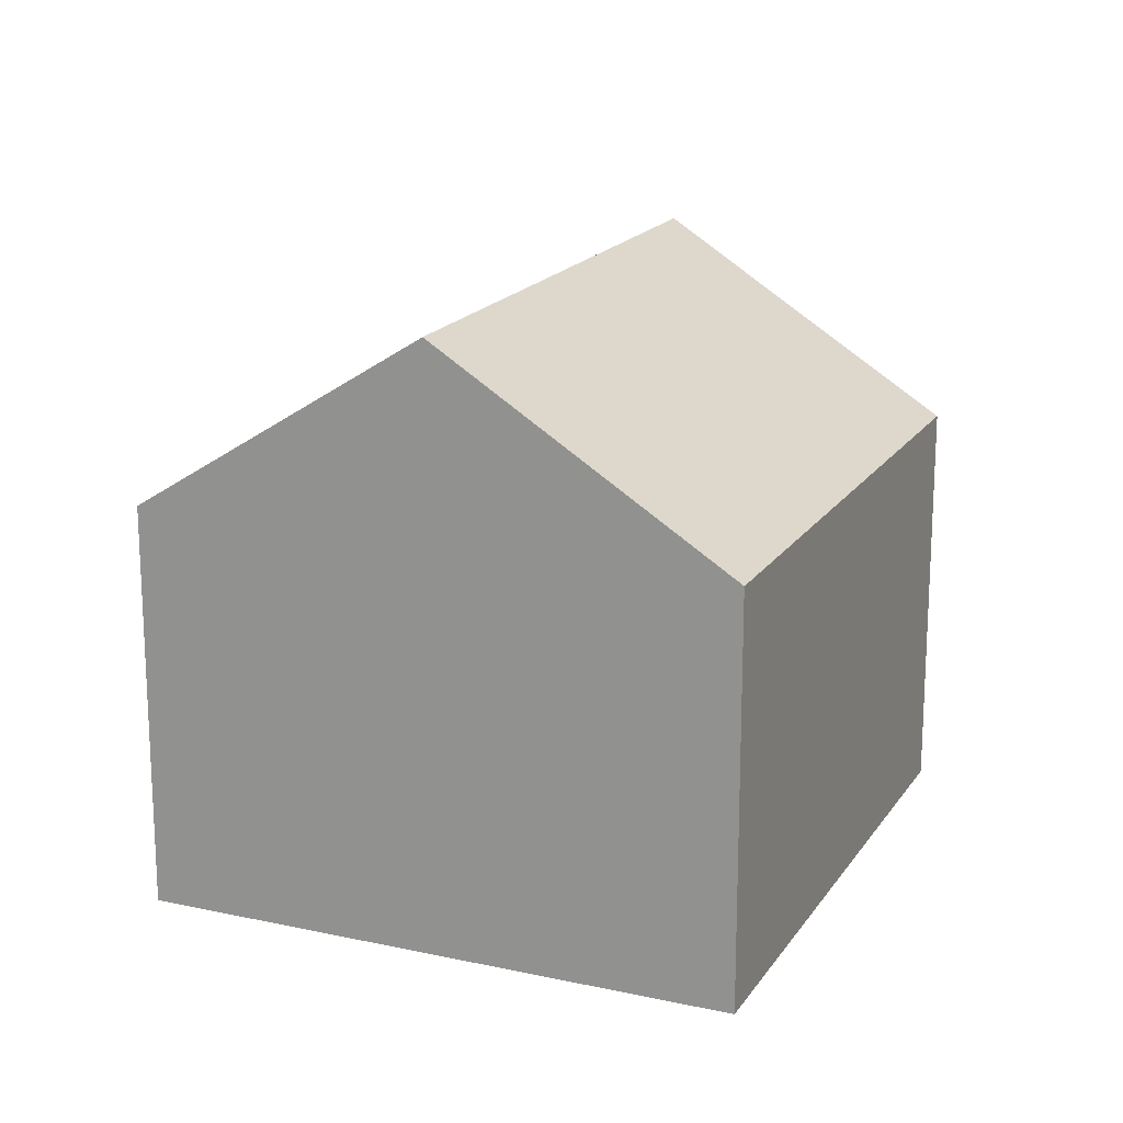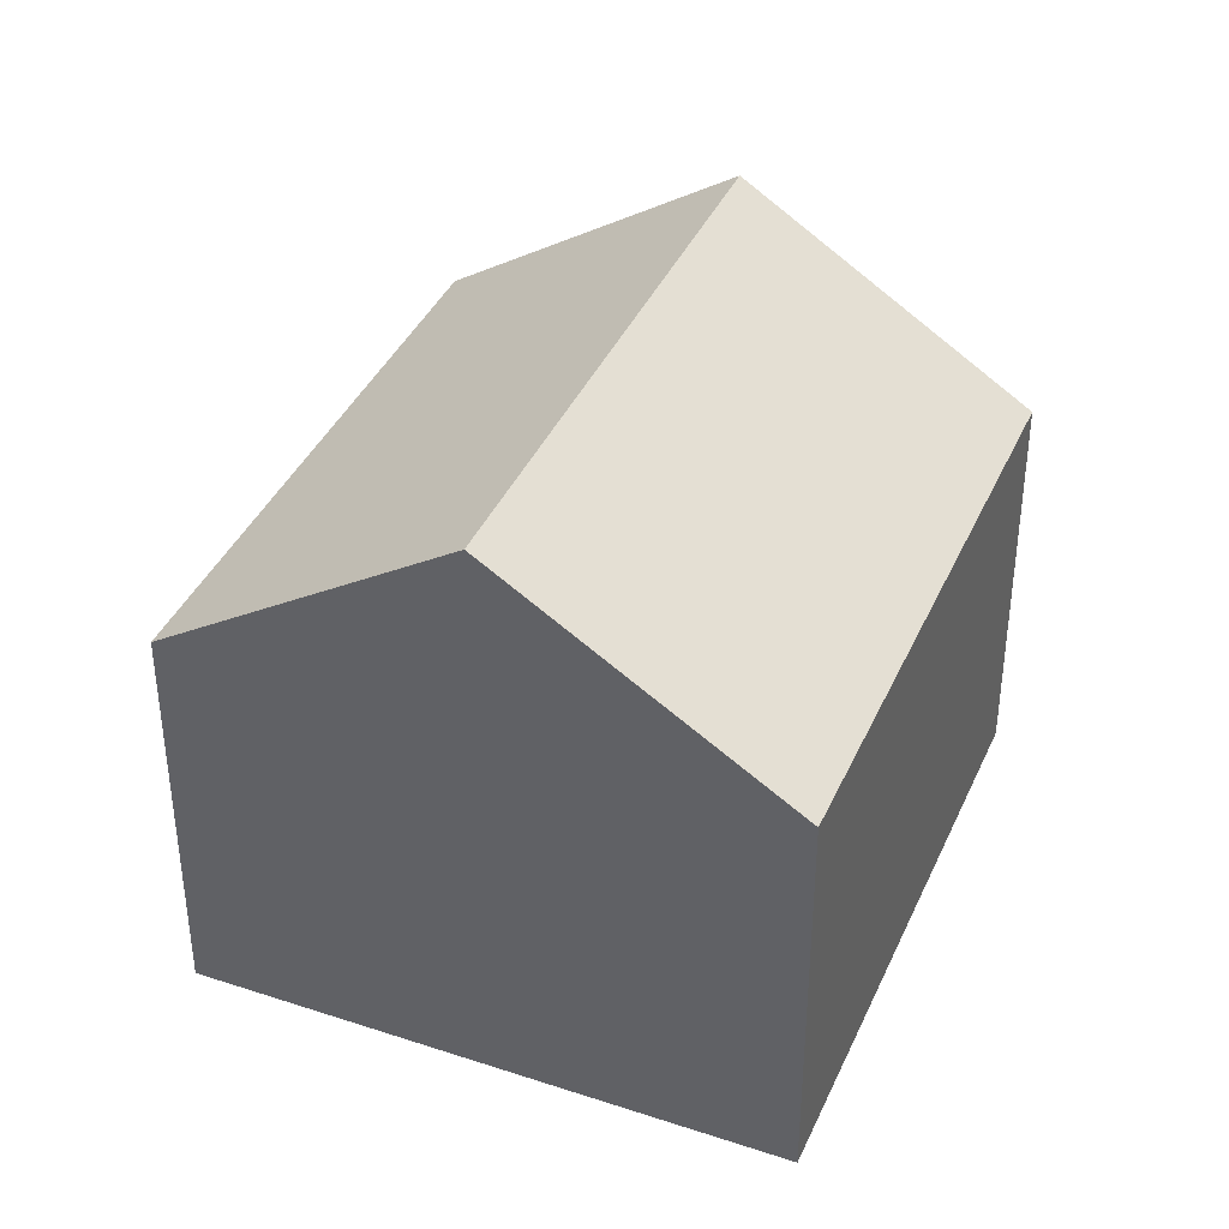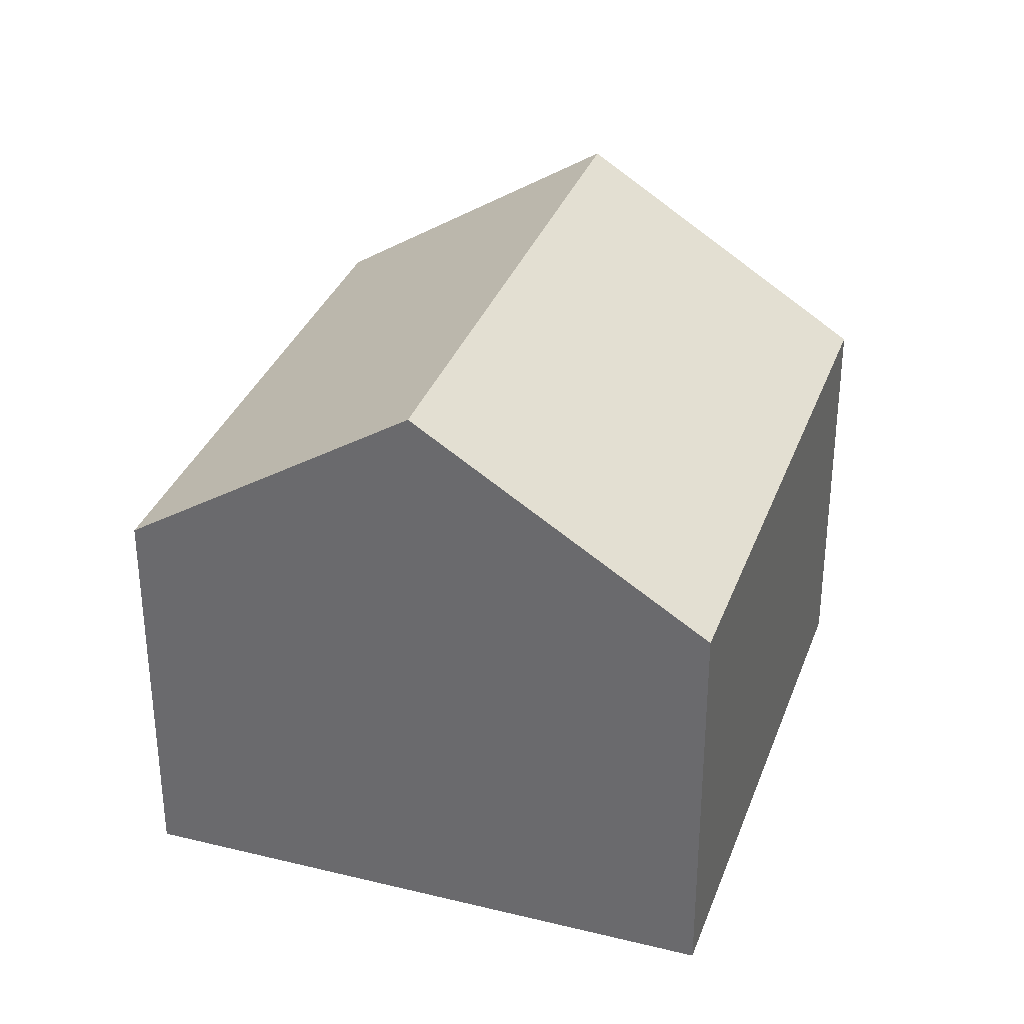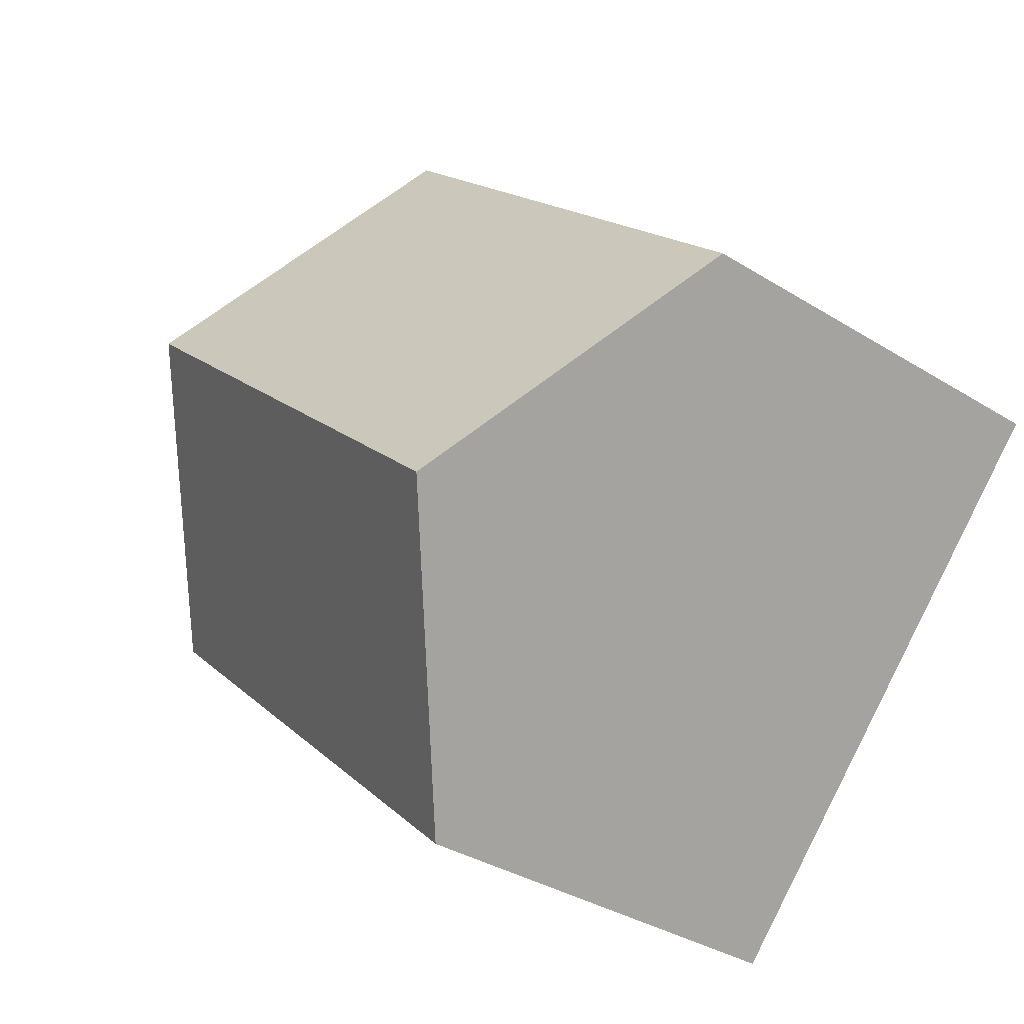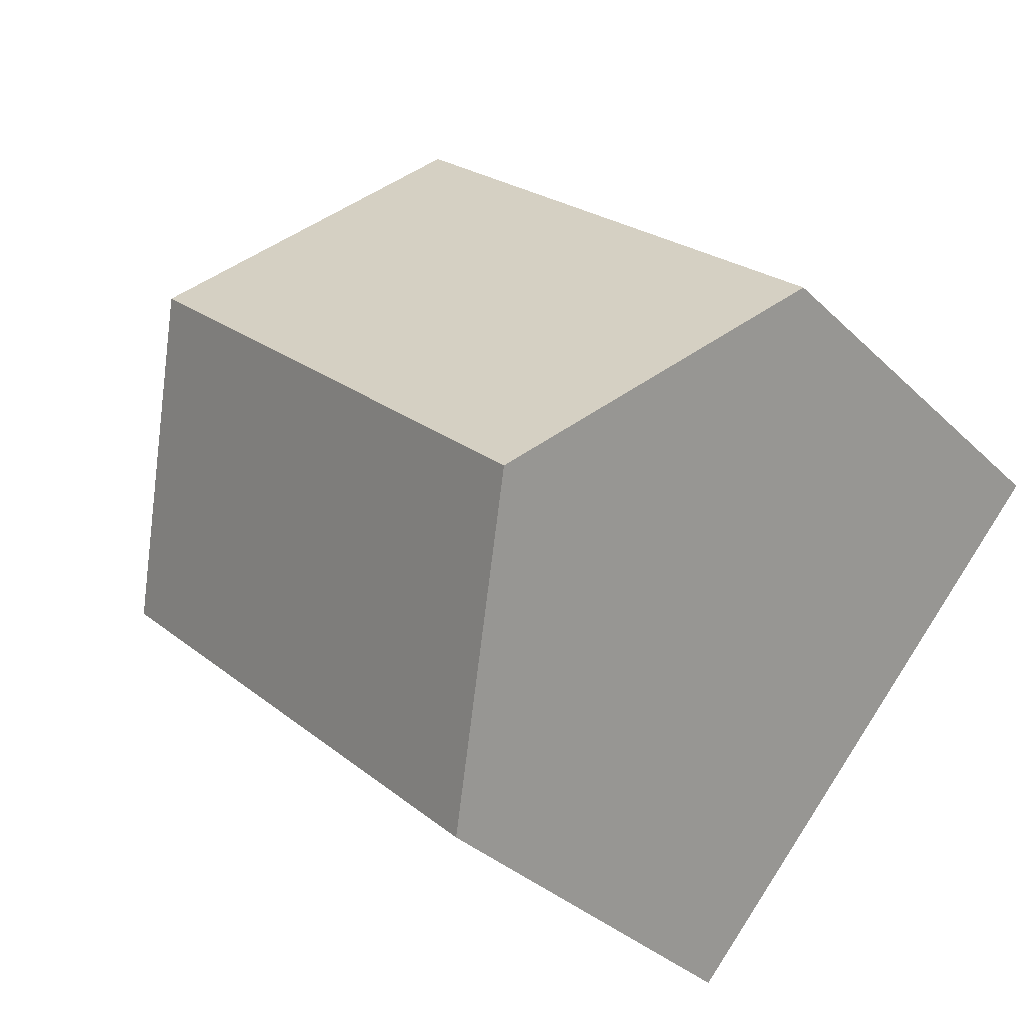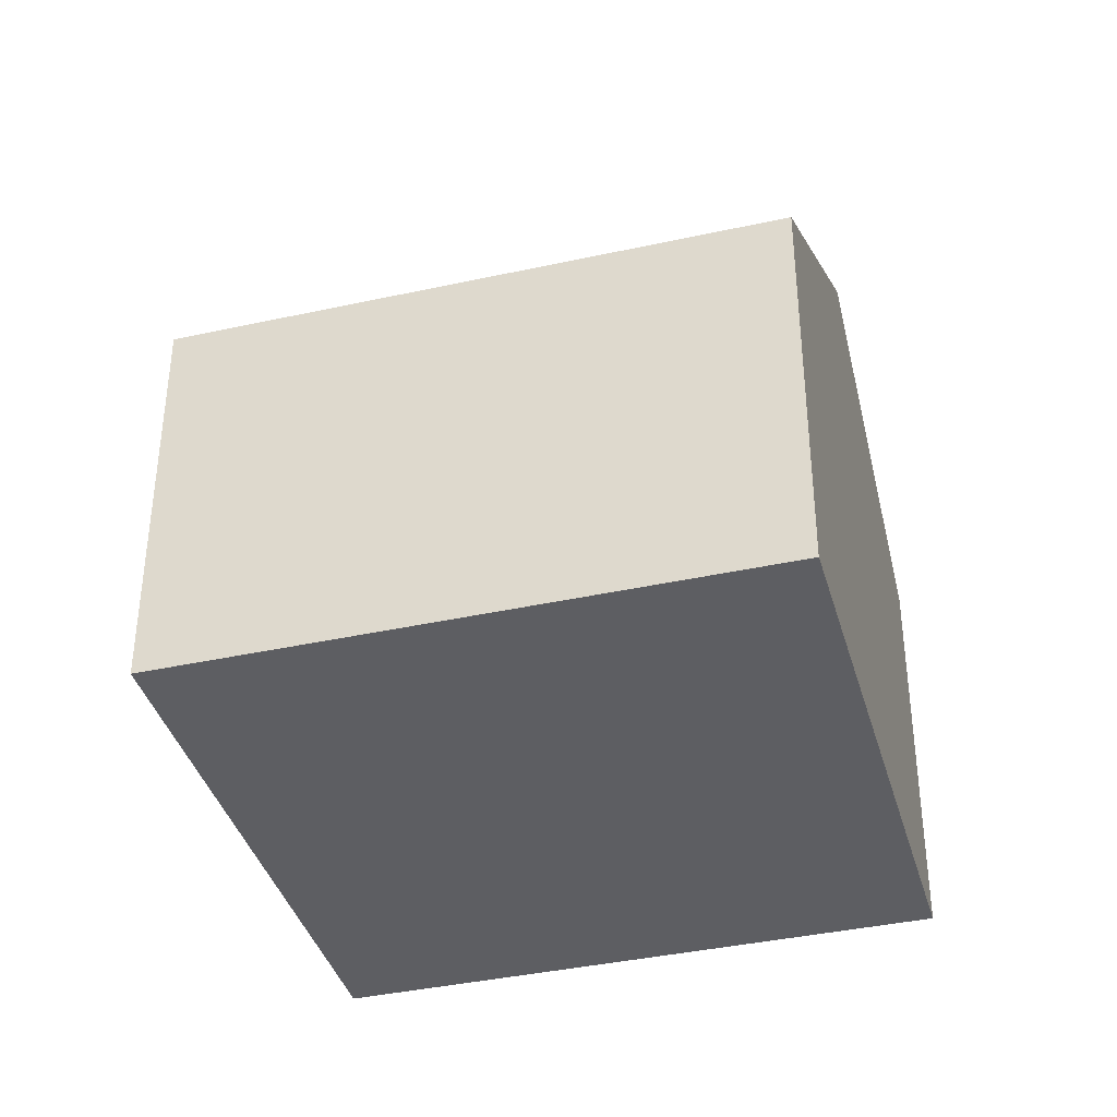
<metadata>
{"format":"obj","ext":"obj","renderer":"f3d","projection":"perspective","resolution":1024,"background":"white","views":[{"elev":18.0,"azim":-109.8,"up":"+Y"},{"elev":39.2,"azim":69.4,"up":"+Y"},{"elev":33.6,"azim":65.5,"up":"+Y"},{"elev":-34.8,"azim":-129.9,"up":"+Z"},{"elev":-34.8,"azim":-141.8,"up":"+Z"},{"elev":-38.8,"azim":-27.5,"up":"+Y"}]}
</metadata>
<code>
v  7.165 7.09 -7.693
v  11.45 10.4 3.483
v  15.04 7.09 -0.363
v  3.583 10.4 -3.847
v  7.871 7.09 7.33
v  0 7.09 4.341e-16
v  0 0 0
v  7.871 -4.488e-16 7.33
v  11.45 -2.133e-16 3.483
v  15.04 2.223e-17 -0.363
v  7.165 4.711e-16 -7.693
v  3.583 2.356e-16 -3.847
g defaultobject
f 1 2 3
f 2 1 4
f 5 4 6
f 4 5 2
f 7 5 6
f 5 7 8
f 8 2 5
f 2 8 3
f 3 8 9
f 3 9 10
f 10 1 3
f 1 10 11
f 1 6 4
f 6 1 7
f 7 1 12
f 12 1 11
f 9 11 10
f 11 9 8
f 11 8 12
f 12 8 7

</code>
